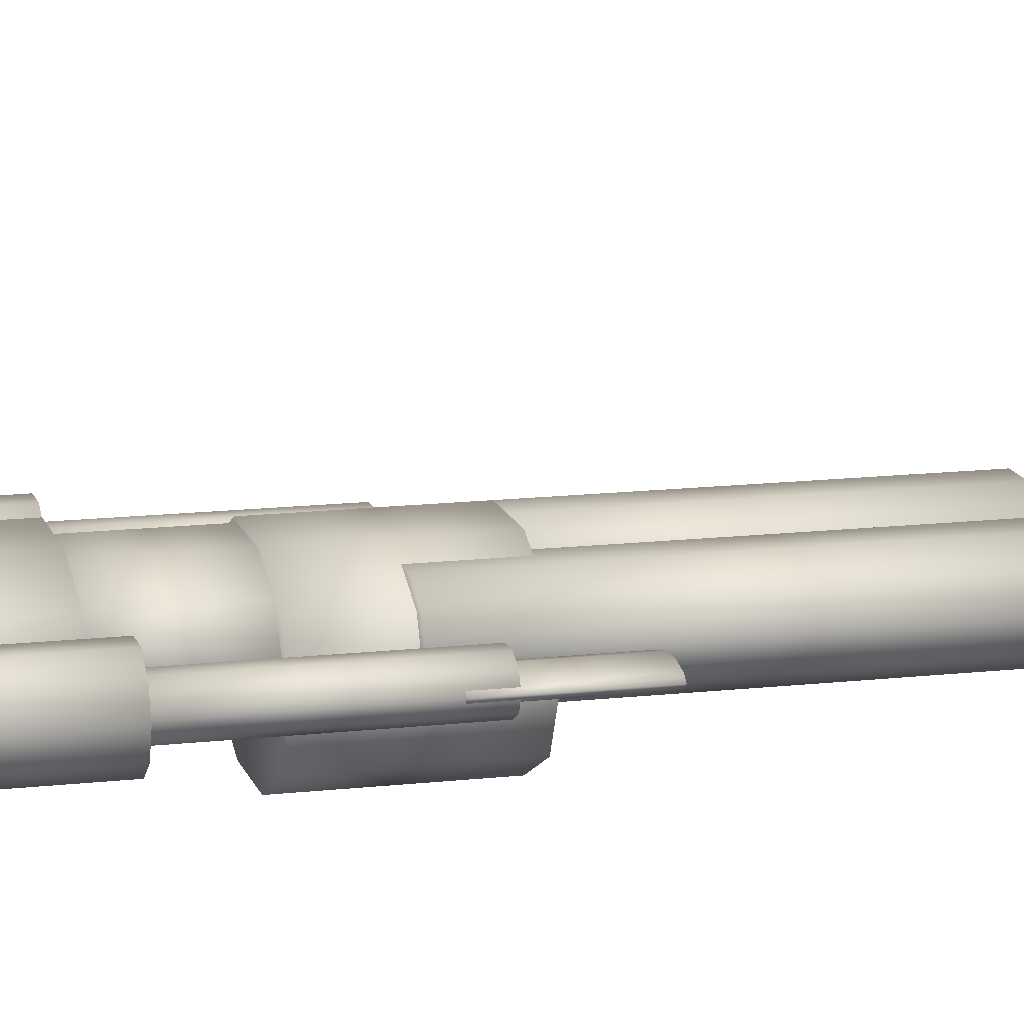
<metadata>
{"format":"obj","ext":"obj","renderer":"f3d","projection":"perspective","resolution":1024,"background":"white","views":[{"elev":13.9,"azim":-104.5,"up":"+Z"}]}
</metadata>
<code>
v 0.2219 0.6029 0.1031
v 0.2219 0.5014 0.1031
v 0.1603 0.5014 0.07326
v 0.1603 0.6029 0.07326
v 0.1838 0.6029 0.1215
v 0.1838 0.5014 0.1215
v 0.1368 0.6029 0.1215
v 0.1368 0.5014 0.1215
v 0.09874 0.6029 0.1031
v 0.09874 0.5014 0.1031
v 0.0842 0.6029 0.07326
v 0.0842 0.5014 0.07326
v 0.09874 0.6029 0.04343
v 0.09874 0.5014 0.04343
v 0.1368 0.6029 0.025
v 0.1368 0.5014 0.025
v 0.1838 0.6029 0.025
v 0.1838 0.5014 0.025
v 0.2219 0.6029 0.04343
v 0.2219 0.5014 0.04343
v 0.2364 0.6029 0.07326
v 0.2364 0.5014 0.07326
v 0.1575 0.5522 0.08792
v 0.1505 0.5522 0.1045
v 0.1575 0.2815 0.08792
v 0.1505 0.2815 0.1045
v 0.1208 0.5522 0.08792
v 0.1322 0.5522 0.1147
v 0.1322 0.2815 0.1147
v 0.1095 0.5522 0.1147
v 0.1095 0.2815 0.1147
v 0.0912 0.5522 0.1045
v 0.0912 0.2815 0.1045
v 0.0842 0.5522 0.08792
v 0.0842 0.2815 0.08792
v 0.0912 0.5522 0.07135
v 0.0912 0.2815 0.07135
v 0.1095 0.5522 0.06111
v 0.1095 0.2815 0.06111
v 0.1322 0.5522 0.06111
v 0.1322 0.2815 0.06111
v 0.1505 0.5522 0.07135
v 0.1505 0.2815 0.07135
v 0.149 0.2815 0.08792
v 0.1437 0.2815 0.1012
v 0.149 0.04473 0.08792
v 0.1437 0.04473 0.1012
v 0.1208 0.04473 0.08792
v 0.1208 0.2815 0.08792
v 0.1296 0.2815 0.1094
v 0.1296 0.04473 0.1094
v 0.1121 0.2815 0.1094
v 0.1121 0.04473 0.1094
v 0.09804 0.2815 0.1012
v 0.09804 0.04473 0.1012
v 0.09266 0.2815 0.08792
v 0.09266 0.04473 0.08792
v 0.09804 0.2815 0.07466
v 0.09804 0.04473 0.07466
v 0.1121 0.2815 0.06647
v 0.1121 0.04473 0.06647
v 0.1296 0.2815 0.06647
v 0.1296 0.04473 0.06647
v 0.1437 0.2815 0.07466
v 0.1437 0.04473 0.07466
v 0.1462 0.06447 0.1556
v 0.1414 0.06447 0.1953
v 0.1462 0.025 0.1556
v 0.1414 0.025 0.1953
v 0.1208 0.025 0.1556
v 0.1208 0.06447 0.1556
v 0.1287 0.06447 0.2199
v 0.1287 0.025 0.2199
v 0.113 0.06447 0.2199
v 0.113 0.025 0.2199
v 0.1003 0.06447 0.1953
v 0.1003 0.025 0.1953
v 0.09548 0.06447 0.1556
v 0.09548 0.025 0.1556
v 0.1003 0.06447 0.1158
v 0.1003 0.025 0.1158
v 0.113 0.06447 0.09123
v 0.113 0.025 0.09123
v 0.1287 0.06447 0.09123
v 0.1287 0.025 0.09123
v 0.1414 0.06447 0.1158
v 0.1414 0.025 0.1158
v 0.2364 0.5522 0.08792
v 0.2294 0.5522 0.1045
v 0.2364 0.2815 0.08792
v 0.2294 0.2815 0.1045
v 0.1998 0.5522 0.08792
v 0.2111 0.5522 0.1147
v 0.2111 0.2815 0.1147
v 0.1885 0.5522 0.1147
v 0.1885 0.2815 0.1147
v 0.1701 0.5522 0.1045
v 0.1701 0.2815 0.1045
v 0.1631 0.5522 0.08792
v 0.1631 0.2815 0.08792
v 0.1701 0.5522 0.07135
v 0.1701 0.2815 0.07135
v 0.1885 0.5522 0.06111
v 0.1885 0.2815 0.06111
v 0.2111 0.5522 0.06111
v 0.2111 0.2815 0.06111
v 0.2294 0.5522 0.07135
v 0.2294 0.2815 0.07135
v 0.228 0.2815 0.08792
v 0.2226 0.2815 0.1012
v 0.228 0.04473 0.08792
v 0.2226 0.04473 0.1012
v 0.1998 0.04473 0.08792
v 0.1998 0.2815 0.08792
v 0.2085 0.2815 0.1094
v 0.2085 0.04473 0.1094
v 0.1911 0.2815 0.1094
v 0.1911 0.04473 0.1094
v 0.177 0.2815 0.1012
v 0.177 0.04473 0.1012
v 0.1716 0.2815 0.08792
v 0.1716 0.04473 0.08792
v 0.177 0.2815 0.07466
v 0.177 0.04473 0.07466
v 0.1911 0.2815 0.06647
v 0.1911 0.04473 0.06647
v 0.2085 0.2815 0.06647
v 0.2085 0.04473 0.06647
v 0.2226 0.2815 0.07466
v 0.2226 0.04473 0.07466
v 0.2251 0.06447 0.1556
v 0.2203 0.06447 0.1953
v 0.2251 0.025 0.1556
v 0.2203 0.025 0.1953
v 0.1998 0.025 0.1556
v 0.1998 0.06447 0.1556
v 0.2076 0.06447 0.2199
v 0.2076 0.025 0.2199
v 0.1919 0.06447 0.2199
v 0.1919 0.025 0.2199
v 0.1793 0.06447 0.1953
v 0.1793 0.025 0.1953
v 0.1744 0.06447 0.1556
v 0.1744 0.025 0.1556
v 0.1793 0.06447 0.1158
v 0.1793 0.025 0.1158
v 0.1919 0.06447 0.09123
v 0.1919 0.025 0.09123
v 0.2076 0.06447 0.09123
v 0.2076 0.025 0.09123
v 0.2203 0.06447 0.1158
v 0.2203 0.025 0.1158
v 0.2223 0.6762 0.08792
v 0.2105 0.6762 0.1078
v 0.2223 0.6029 0.08792
v 0.2105 0.6029 0.1078
v 0.1603 0.6029 0.08792
v 0.1603 0.6762 0.08792
v 0.1795 0.6762 0.1201
v 0.1795 0.6029 0.1201
v 0.1411 0.6762 0.1201
v 0.1411 0.6029 0.1201
v 0.1101 0.6762 0.1078
v 0.1101 0.6029 0.1078
v 0.09829 0.6762 0.08792
v 0.09829 0.6029 0.08792
v 0.1101 0.6762 0.06803
v 0.1101 0.6029 0.06803
v 0.1411 0.6762 0.05575
v 0.1411 0.6029 0.05575
v 0.1795 0.6762 0.05575
v 0.1795 0.6029 0.05575
v 0.2105 0.6762 0.06803
v 0.2105 0.6029 0.06803
v 0.2392 0.8115 0.08792
v 0.2242 0.8115 0.1111
v 0.2392 0.6762 0.08792
v 0.2242 0.6762 0.1111
v 0.1847 0.8115 0.1255
v 0.1847 0.6762 0.1255
v 0.1359 0.8115 0.1255
v 0.1359 0.6762 0.1255
v 0.09645 0.8115 0.1111
v 0.09645 0.6762 0.1111
v 0.08138 0.8115 0.08792
v 0.08138 0.6762 0.08792
v 0.09645 0.8115 0.06472
v 0.09645 0.6762 0.06472
v 0.1359 0.8115 0.05038
v 0.1359 0.6762 0.05038
v 0.1847 0.8115 0.05038
v 0.1847 0.6762 0.05038
v 0.2242 0.8115 0.06472
v 0.2242 0.6762 0.06472
v 0.1857 0.8622 0.08792
v 0.1808 0.8622 0.1028
v 0.1857 0.8115 0.08792
v 0.1808 0.8115 0.1028
v 0.1603 0.8115 0.08792
v 0.1603 0.8622 0.08792
v 0.1682 0.8622 0.112
v 0.1682 0.8115 0.112
v 0.1525 0.8622 0.112
v 0.1525 0.8115 0.112
v 0.1398 0.8622 0.1028
v 0.1398 0.8115 0.1028
v 0.1349 0.8622 0.08792
v 0.1349 0.8115 0.08792
v 0.1398 0.8622 0.073
v 0.1398 0.8115 0.073
v 0.1525 0.8622 0.06379
v 0.1525 0.8115 0.06379
v 0.1682 0.8622 0.06379
v 0.1682 0.8115 0.06379
v 0.1808 0.8622 0.073
v 0.1808 0.8115 0.073
v 0.1941 0.975 0.08792
v 0.1877 0.975 0.1111
v 0.1941 0.8622 0.08792
v 0.1877 0.8622 0.1111
v 0.1603 0.975 0.08792
v 0.1708 0.975 0.1255
v 0.1708 0.8622 0.1255
v 0.1499 0.975 0.1255
v 0.1499 0.8622 0.1255
v 0.1329 0.975 0.1111
v 0.1329 0.8622 0.1111
v 0.1265 0.975 0.08792
v 0.1265 0.8622 0.08792
v 0.1329 0.975 0.06472
v 0.1329 0.8622 0.06472
v 0.1499 0.975 0.05038
v 0.1499 0.8622 0.05038
v 0.1708 0.975 0.05038
v 0.1708 0.8622 0.05038
v 0.1877 0.975 0.06472
v 0.1877 0.8622 0.06472
v 0.1603 0.8228 0.08792
v 0.1474 0.8228 0.1028
v 0.1603 0.8002 0.08792
v 0.1474 0.8002 0.1028
v 0.09266 0.8002 0.08792
v 0.09266 0.8228 0.08792
v 0.1136 0.8228 0.112
v 0.1136 0.8002 0.112
v 0.07175 0.8228 0.112
v 0.07175 0.8002 0.112
v 0.03792 0.8228 0.1028
v 0.03792 0.8002 0.1028
v 0.025 0.8228 0.08792
v 0.025 0.8002 0.08792
v 0.03792 0.8228 0.073
v 0.03792 0.8002 0.073
v 0.07175 0.8228 0.06379
v 0.07175 0.8002 0.06379
v 0.1136 0.8228 0.06379
v 0.1136 0.8002 0.06379
v 0.1474 0.8228 0.073
v 0.1474 0.8002 0.073
v 0.07574 0.8115 0.08792
v 0.0709 0.8115 0.1028
v 0.07574 0.6649 0.08792
v 0.0709 0.6649 0.1028
v 0.05037 0.6649 0.08792
v 0.05037 0.8115 0.08792
v 0.05821 0.8115 0.112
v 0.05821 0.6649 0.112
v 0.04253 0.8115 0.112
v 0.04253 0.6649 0.112
v 0.02985 0.8115 0.1028
v 0.02985 0.6649 0.1028
v 0.025 0.8115 0.08792
v 0.025 0.6649 0.08792
v 0.02985 0.8115 0.073
v 0.02985 0.6649 0.073
v 0.04253 0.8115 0.06379
v 0.04253 0.6649 0.06379
v 0.05821 0.8115 0.06379
v 0.05821 0.6649 0.06379
v 0.0709 0.8115 0.073
v 0.0709 0.6649 0.073
v 0.06841 0.6649 0.08792
v 0.06497 0.6649 0.09587
v 0.06841 0.5296 0.08792
v 0.06497 0.5296 0.09587
v 0.05037 0.5296 0.08792
v 0.05595 0.6649 0.1008
v 0.05595 0.5296 0.1008
v 0.0448 0.6649 0.1008
v 0.0448 0.5296 0.1008
v 0.03578 0.6649 0.09587
v 0.03578 0.5296 0.09587
v 0.03233 0.6649 0.08792
v 0.03233 0.5296 0.08792
v 0.03578 0.6649 0.07996
v 0.03578 0.5296 0.07996
v 0.0448 0.6649 0.07505
v 0.0448 0.5296 0.07505
v 0.05595 0.6649 0.07505
v 0.05595 0.5296 0.07505
v 0.06497 0.6649 0.07996
v 0.06497 0.5296 0.07996
v 0.0701 0.5499 0.08792
v 0.06634 0.5499 0.09123
v 0.0701 0.4687 0.08792
v 0.06634 0.4687 0.09123
v 0.05037 0.4687 0.08792
v 0.05037 0.5499 0.08792
v 0.05647 0.5499 0.09328
v 0.05647 0.4687 0.09328
v 0.04427 0.5499 0.09328
v 0.04427 0.4687 0.09328
v 0.03441 0.5499 0.09123
v 0.03441 0.4687 0.09123
v 0.03064 0.5499 0.08792
v 0.03064 0.4687 0.08792
v 0.03441 0.5499 0.0846
v 0.03441 0.4687 0.0846
v 0.04427 0.5499 0.08256
v 0.04427 0.4687 0.08256
v 0.05647 0.5499 0.08256
v 0.05647 0.4687 0.08256
v 0.06634 0.5499 0.0846
v 0.06634 0.4687 0.0846
v 0.2956 0.8228 0.08792
v 0.2827 0.8228 0.1028
v 0.2956 0.8002 0.08792
v 0.2827 0.8002 0.1028
v 0.228 0.8002 0.08792
v 0.228 0.8228 0.08792
v 0.2489 0.8228 0.112
v 0.2489 0.8002 0.112
v 0.2071 0.8228 0.112
v 0.2071 0.8002 0.112
v 0.1732 0.8228 0.1028
v 0.1732 0.8002 0.1028
v 0.1732 0.8228 0.073
v 0.1732 0.8002 0.073
v 0.2071 0.8228 0.06379
v 0.2071 0.8002 0.06379
v 0.2489 0.8228 0.06379
v 0.2489 0.8002 0.06379
v 0.2827 0.8228 0.073
v 0.2827 0.8002 0.073
v 0.2956 0.8115 0.08792
v 0.2908 0.8115 0.1028
v 0.2956 0.6649 0.08792
v 0.2908 0.6649 0.1028
v 0.2703 0.6649 0.08792
v 0.2703 0.8115 0.08792
v 0.2781 0.8115 0.112
v 0.2781 0.6649 0.112
v 0.2624 0.8115 0.112
v 0.2624 0.6649 0.112
v 0.2497 0.8115 0.1028
v 0.2497 0.6649 0.1028
v 0.2449 0.8115 0.08792
v 0.2449 0.6649 0.08792
v 0.2497 0.8115 0.073
v 0.2497 0.6649 0.073
v 0.2624 0.8115 0.06379
v 0.2624 0.6649 0.06379
v 0.2781 0.8115 0.06379
v 0.2781 0.6649 0.06379
v 0.2908 0.8115 0.073
v 0.2908 0.6649 0.073
v 0.2883 0.6649 0.08792
v 0.2848 0.6649 0.09587
v 0.2883 0.5296 0.08792
v 0.2848 0.5296 0.09587
v 0.2703 0.5296 0.08792
v 0.2758 0.6649 0.1008
v 0.2758 0.5296 0.1008
v 0.2647 0.6649 0.1008
v 0.2647 0.5296 0.1008
v 0.2557 0.6649 0.09587
v 0.2557 0.5296 0.09587
v 0.2522 0.6649 0.08792
v 0.2522 0.5296 0.08792
v 0.2557 0.6649 0.07996
v 0.2557 0.5296 0.07996
v 0.2647 0.6649 0.07505
v 0.2647 0.5296 0.07505
v 0.2758 0.6649 0.07505
v 0.2758 0.5296 0.07505
v 0.2848 0.6649 0.07996
v 0.2848 0.5296 0.07996
v 0.29 0.5499 0.08792
v 0.2862 0.5499 0.09123
v 0.29 0.4687 0.08792
v 0.2862 0.4687 0.09123
v 0.2703 0.4687 0.08792
v 0.2703 0.5499 0.08792
v 0.2763 0.5499 0.09328
v 0.2763 0.4687 0.09328
v 0.2642 0.5499 0.09328
v 0.2642 0.4687 0.09328
v 0.2543 0.5499 0.09123
v 0.2543 0.4687 0.09123
v 0.2505 0.5499 0.08792
v 0.2505 0.4687 0.08792
v 0.2543 0.5499 0.0846
v 0.2543 0.4687 0.0846
v 0.2642 0.5499 0.08256
v 0.2642 0.4687 0.08256
v 0.2763 0.5499 0.08256
v 0.2763 0.4687 0.08256
v 0.2862 0.5499 0.0846
v 0.2862 0.4687 0.0846
f 21 1 22
f 1 2 22
f 3 22 2
f 4 1 21
f 1 5 2
f 5 6 2
f 3 2 6
f 4 5 1
f 5 7 6
f 7 8 6
f 3 6 8
f 4 7 5
f 7 9 8
f 9 10 8
f 3 8 10
f 4 9 7
f 9 11 10
f 11 12 10
f 3 10 12
f 4 11 9
f 11 13 12
f 13 14 12
f 3 12 14
f 4 13 11
f 13 15 14
f 15 16 14
f 3 14 16
f 4 15 13
f 15 17 16
f 17 18 16
f 3 16 18
f 4 17 15
f 17 19 18
f 19 20 18
f 3 18 20
f 4 19 17
f 19 21 20
f 21 22 20
f 3 20 22
f 4 21 19
f 23 24 25
f 24 26 25
f 49 25 26
f 27 24 23
f 24 28 26
f 28 29 26
f 49 26 29
f 27 28 24
f 28 30 29
f 30 31 29
f 49 29 31
f 27 30 28
f 30 32 31
f 32 33 31
f 49 31 33
f 27 32 30
f 32 34 33
f 34 35 33
f 49 33 35
f 27 34 32
f 34 36 35
f 36 37 35
f 49 35 37
f 27 36 34
f 36 38 37
f 38 39 37
f 49 37 39
f 27 38 36
f 38 40 39
f 40 41 39
f 49 39 41
f 27 40 38
f 40 42 41
f 42 43 41
f 49 41 43
f 27 42 40
f 42 23 43
f 23 25 43
f 49 43 25
f 27 23 42
f 44 45 46
f 45 47 46
f 48 46 47
f 49 45 44
f 45 50 47
f 50 51 47
f 48 47 51
f 49 50 45
f 50 52 51
f 52 53 51
f 48 51 53
f 49 52 50
f 52 54 53
f 54 55 53
f 48 53 55
f 49 54 52
f 54 56 55
f 56 57 55
f 48 55 57
f 49 56 54
f 56 58 57
f 58 59 57
f 48 57 59
f 49 58 56
f 58 60 59
f 60 61 59
f 48 59 61
f 49 60 58
f 60 62 61
f 62 63 61
f 48 61 63
f 49 62 60
f 62 64 63
f 64 65 63
f 48 63 65
f 49 64 62
f 64 44 65
f 44 46 65
f 48 65 46
f 49 44 64
f 66 67 68
f 67 69 68
f 70 68 69
f 71 67 66
f 67 72 69
f 72 73 69
f 70 69 73
f 71 72 67
f 72 74 73
f 74 75 73
f 70 73 75
f 71 74 72
f 74 76 75
f 76 77 75
f 70 75 77
f 71 76 74
f 76 78 77
f 78 79 77
f 70 77 79
f 71 78 76
f 78 80 79
f 80 81 79
f 70 79 81
f 71 80 78
f 80 82 81
f 82 83 81
f 70 81 83
f 71 82 80
f 82 84 83
f 84 85 83
f 70 83 85
f 71 84 82
f 84 86 85
f 86 87 85
f 70 85 87
f 71 86 84
f 86 66 87
f 66 68 87
f 70 87 68
f 71 66 86
f 88 89 90
f 89 91 90
f 114 90 91
f 92 89 88
f 89 93 91
f 93 94 91
f 114 91 94
f 92 93 89
f 93 95 94
f 95 96 94
f 114 94 96
f 92 95 93
f 95 97 96
f 97 98 96
f 114 96 98
f 92 97 95
f 97 99 98
f 99 100 98
f 114 98 100
f 92 99 97
f 99 101 100
f 101 102 100
f 114 100 102
f 92 101 99
f 101 103 102
f 103 104 102
f 114 102 104
f 92 103 101
f 103 105 104
f 105 106 104
f 114 104 106
f 92 105 103
f 105 107 106
f 107 108 106
f 114 106 108
f 92 107 105
f 107 88 108
f 88 90 108
f 114 108 90
f 92 88 107
f 109 110 111
f 110 112 111
f 113 111 112
f 114 110 109
f 110 115 112
f 115 116 112
f 113 112 116
f 114 115 110
f 115 117 116
f 117 118 116
f 113 116 118
f 114 117 115
f 117 119 118
f 119 120 118
f 113 118 120
f 114 119 117
f 119 121 120
f 121 122 120
f 113 120 122
f 114 121 119
f 121 123 122
f 123 124 122
f 113 122 124
f 114 123 121
f 123 125 124
f 125 126 124
f 113 124 126
f 114 125 123
f 125 127 126
f 127 128 126
f 113 126 128
f 114 127 125
f 127 129 128
f 129 130 128
f 113 128 130
f 114 129 127
f 129 109 130
f 109 111 130
f 113 130 111
f 114 109 129
f 131 132 133
f 132 134 133
f 135 133 134
f 136 132 131
f 132 137 134
f 137 138 134
f 135 134 138
f 136 137 132
f 137 139 138
f 139 140 138
f 135 138 140
f 136 139 137
f 139 141 140
f 141 142 140
f 135 140 142
f 136 141 139
f 141 143 142
f 143 144 142
f 135 142 144
f 136 143 141
f 143 145 144
f 145 146 144
f 135 144 146
f 136 145 143
f 145 147 146
f 147 148 146
f 135 146 148
f 136 147 145
f 147 149 148
f 149 150 148
f 135 148 150
f 136 149 147
f 149 151 150
f 151 152 150
f 135 150 152
f 136 151 149
f 151 131 152
f 131 133 152
f 135 152 133
f 136 131 151
f 153 154 155
f 154 156 155
f 157 155 156
f 158 154 153
f 154 159 156
f 159 160 156
f 157 156 160
f 158 159 154
f 159 161 160
f 161 162 160
f 157 160 162
f 158 161 159
f 161 163 162
f 163 164 162
f 157 162 164
f 158 163 161
f 163 165 164
f 165 166 164
f 157 164 166
f 158 165 163
f 165 167 166
f 167 168 166
f 157 166 168
f 158 167 165
f 167 169 168
f 169 170 168
f 157 168 170
f 158 169 167
f 169 171 170
f 171 172 170
f 157 170 172
f 158 171 169
f 171 173 172
f 173 174 172
f 157 172 174
f 158 173 171
f 173 153 174
f 153 155 174
f 157 174 155
f 158 153 173
f 175 176 177
f 176 178 177
f 158 177 178
f 199 176 175
f 176 179 178
f 179 180 178
f 158 178 180
f 199 179 176
f 179 181 180
f 181 182 180
f 158 180 182
f 199 181 179
f 181 183 182
f 183 184 182
f 158 182 184
f 199 183 181
f 183 185 184
f 185 186 184
f 158 184 186
f 199 185 183
f 185 187 186
f 187 188 186
f 158 186 188
f 199 187 185
f 187 189 188
f 189 190 188
f 158 188 190
f 199 189 187
f 189 191 190
f 191 192 190
f 158 190 192
f 199 191 189
f 191 193 192
f 193 194 192
f 158 192 194
f 199 193 191
f 193 175 194
f 175 177 194
f 158 194 177
f 199 175 193
f 195 196 197
f 196 198 197
f 199 197 198
f 200 196 195
f 196 201 198
f 201 202 198
f 199 198 202
f 200 201 196
f 201 203 202
f 203 204 202
f 199 202 204
f 200 203 201
f 203 205 204
f 205 206 204
f 199 204 206
f 200 205 203
f 205 207 206
f 207 208 206
f 199 206 208
f 200 207 205
f 207 209 208
f 209 210 208
f 199 208 210
f 200 209 207
f 209 211 210
f 211 212 210
f 199 210 212
f 200 211 209
f 211 213 212
f 213 214 212
f 199 212 214
f 200 213 211
f 213 215 214
f 215 216 214
f 199 214 216
f 200 215 213
f 215 195 216
f 195 197 216
f 199 216 197
f 200 195 215
f 217 218 219
f 218 220 219
f 200 219 220
f 221 218 217
f 218 222 220
f 222 223 220
f 200 220 223
f 221 222 218
f 222 224 223
f 224 225 223
f 200 223 225
f 221 224 222
f 224 226 225
f 226 227 225
f 200 225 227
f 221 226 224
f 226 228 227
f 228 229 227
f 200 227 229
f 221 228 226
f 228 230 229
f 230 231 229
f 200 229 231
f 221 230 228
f 230 232 231
f 232 233 231
f 200 231 233
f 221 232 230
f 232 234 233
f 234 235 233
f 200 233 235
f 221 234 232
f 234 236 235
f 236 237 235
f 200 235 237
f 221 236 234
f 236 217 237
f 217 219 237
f 200 237 219
f 221 217 236
f 238 239 240
f 239 241 240
f 242 240 241
f 243 239 238
f 239 244 241
f 244 245 241
f 242 241 245
f 243 244 239
f 244 246 245
f 246 247 245
f 242 245 247
f 243 246 244
f 246 248 247
f 248 249 247
f 242 247 249
f 243 248 246
f 248 250 249
f 250 251 249
f 242 249 251
f 243 250 248
f 250 252 251
f 252 253 251
f 242 251 253
f 243 252 250
f 252 254 253
f 254 255 253
f 242 253 255
f 243 254 252
f 254 256 255
f 256 257 255
f 242 255 257
f 243 256 254
f 256 258 257
f 258 259 257
f 242 257 259
f 243 258 256
f 258 238 259
f 238 240 259
f 242 259 240
f 243 238 258
f 260 261 262
f 261 263 262
f 264 262 263
f 265 261 260
f 261 266 263
f 266 267 263
f 264 263 267
f 265 266 261
f 266 268 267
f 268 269 267
f 264 267 269
f 265 268 266
f 268 270 269
f 270 271 269
f 264 269 271
f 265 270 268
f 270 272 271
f 272 273 271
f 264 271 273
f 265 272 270
f 272 274 273
f 274 275 273
f 264 273 275
f 265 274 272
f 274 276 275
f 276 277 275
f 264 275 277
f 265 276 274
f 276 278 277
f 278 279 277
f 264 277 279
f 265 278 276
f 278 280 279
f 280 281 279
f 264 279 281
f 265 280 278
f 280 260 281
f 260 262 281
f 264 281 262
f 265 260 280
f 282 283 284
f 283 285 284
f 286 284 285
f 264 283 282
f 283 287 285
f 287 288 285
f 286 285 288
f 264 287 283
f 287 289 288
f 289 290 288
f 286 288 290
f 264 289 287
f 289 291 290
f 291 292 290
f 286 290 292
f 264 291 289
f 291 293 292
f 293 294 292
f 286 292 294
f 264 293 291
f 293 295 294
f 295 296 294
f 286 294 296
f 264 295 293
f 295 297 296
f 297 298 296
f 286 296 298
f 264 297 295
f 297 299 298
f 299 300 298
f 286 298 300
f 264 299 297
f 299 301 300
f 301 302 300
f 286 300 302
f 264 301 299
f 301 282 302
f 282 284 302
f 286 302 284
f 264 282 301
f 303 304 305
f 304 306 305
f 307 305 306
f 308 304 303
f 304 309 306
f 309 310 306
f 307 306 310
f 308 309 304
f 309 311 310
f 311 312 310
f 307 310 312
f 308 311 309
f 311 313 312
f 313 314 312
f 307 312 314
f 308 313 311
f 313 315 314
f 315 316 314
f 307 314 316
f 308 315 313
f 315 317 316
f 317 318 316
f 307 316 318
f 308 317 315
f 317 319 318
f 319 320 318
f 307 318 320
f 308 319 317
f 319 321 320
f 321 322 320
f 307 320 322
f 308 321 319
f 321 323 322
f 323 324 322
f 307 322 324
f 308 323 321
f 323 303 324
f 303 305 324
f 307 324 305
f 308 303 323
f 325 326 327
f 326 328 327
f 329 327 328
f 330 326 325
f 326 331 328
f 331 332 328
f 329 328 332
f 330 331 326
f 331 333 332
f 333 334 332
f 329 332 334
f 330 333 331
f 333 335 334
f 335 336 334
f 329 334 336
f 330 335 333
f 335 238 336
f 238 240 336
f 329 336 240
f 330 238 335
f 238 337 240
f 337 338 240
f 329 240 338
f 330 337 238
f 337 339 338
f 339 340 338
f 329 338 340
f 330 339 337
f 339 341 340
f 341 342 340
f 329 340 342
f 330 341 339
f 341 343 342
f 343 344 342
f 329 342 344
f 330 343 341
f 343 325 344
f 325 327 344
f 329 344 327
f 330 325 343
f 345 346 347
f 346 348 347
f 349 347 348
f 350 346 345
f 346 351 348
f 351 352 348
f 349 348 352
f 350 351 346
f 351 353 352
f 353 354 352
f 349 352 354
f 350 353 351
f 353 355 354
f 355 356 354
f 349 354 356
f 350 355 353
f 355 357 356
f 357 358 356
f 349 356 358
f 350 357 355
f 357 359 358
f 359 360 358
f 349 358 360
f 350 359 357
f 359 361 360
f 361 362 360
f 349 360 362
f 350 361 359
f 361 363 362
f 363 364 362
f 349 362 364
f 350 363 361
f 363 365 364
f 365 366 364
f 349 364 366
f 350 365 363
f 365 345 366
f 345 347 366
f 349 366 347
f 350 345 365
f 367 368 369
f 368 370 369
f 371 369 370
f 349 368 367
f 368 372 370
f 372 373 370
f 371 370 373
f 349 372 368
f 372 374 373
f 374 375 373
f 371 373 375
f 349 374 372
f 374 376 375
f 376 377 375
f 371 375 377
f 349 376 374
f 376 378 377
f 378 379 377
f 371 377 379
f 349 378 376
f 378 380 379
f 380 381 379
f 371 379 381
f 349 380 378
f 380 382 381
f 382 383 381
f 371 381 383
f 349 382 380
f 382 384 383
f 384 385 383
f 371 383 385
f 349 384 382
f 384 386 385
f 386 387 385
f 371 385 387
f 349 386 384
f 386 367 387
f 367 369 387
f 371 387 369
f 349 367 386
f 388 389 390
f 389 391 390
f 392 390 391
f 393 389 388
f 389 394 391
f 394 395 391
f 392 391 395
f 393 394 389
f 394 396 395
f 396 397 395
f 392 395 397
f 393 396 394
f 396 398 397
f 398 399 397
f 392 397 399
f 393 398 396
f 398 400 399
f 400 401 399
f 392 399 401
f 393 400 398
f 400 402 401
f 402 403 401
f 392 401 403
f 393 402 400
f 402 404 403
f 404 405 403
f 392 403 405
f 393 404 402
f 404 406 405
f 406 407 405
f 392 405 407
f 393 406 404
f 406 408 407
f 408 409 407
f 392 407 409
f 393 408 406
f 408 388 409
f 388 390 409
f 392 409 390
f 393 388 408

</code>
